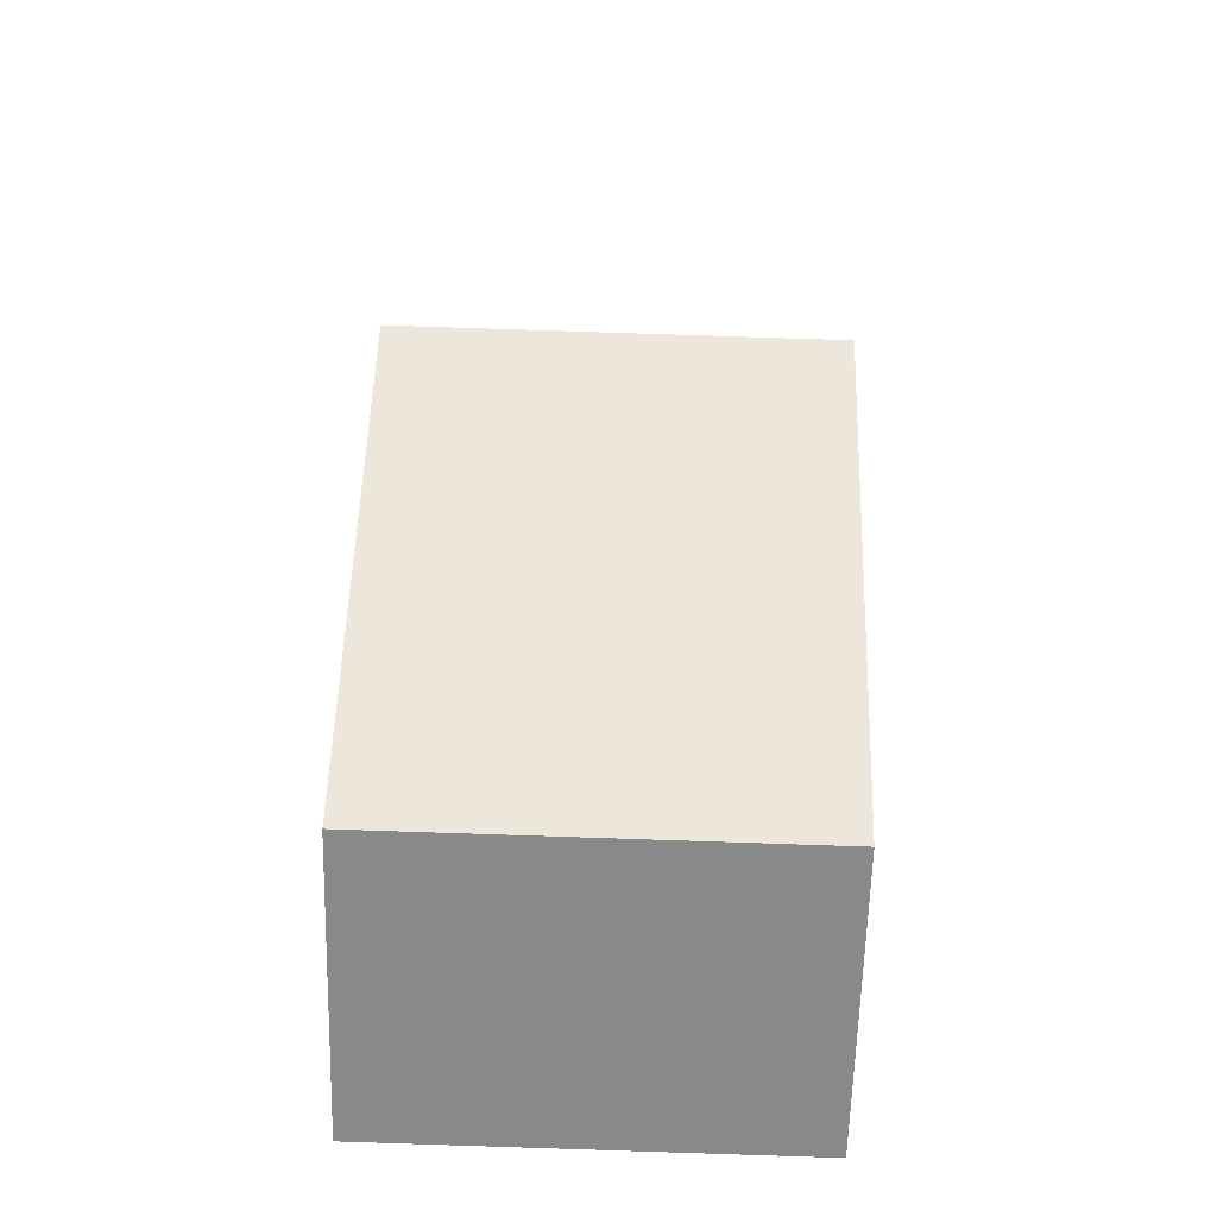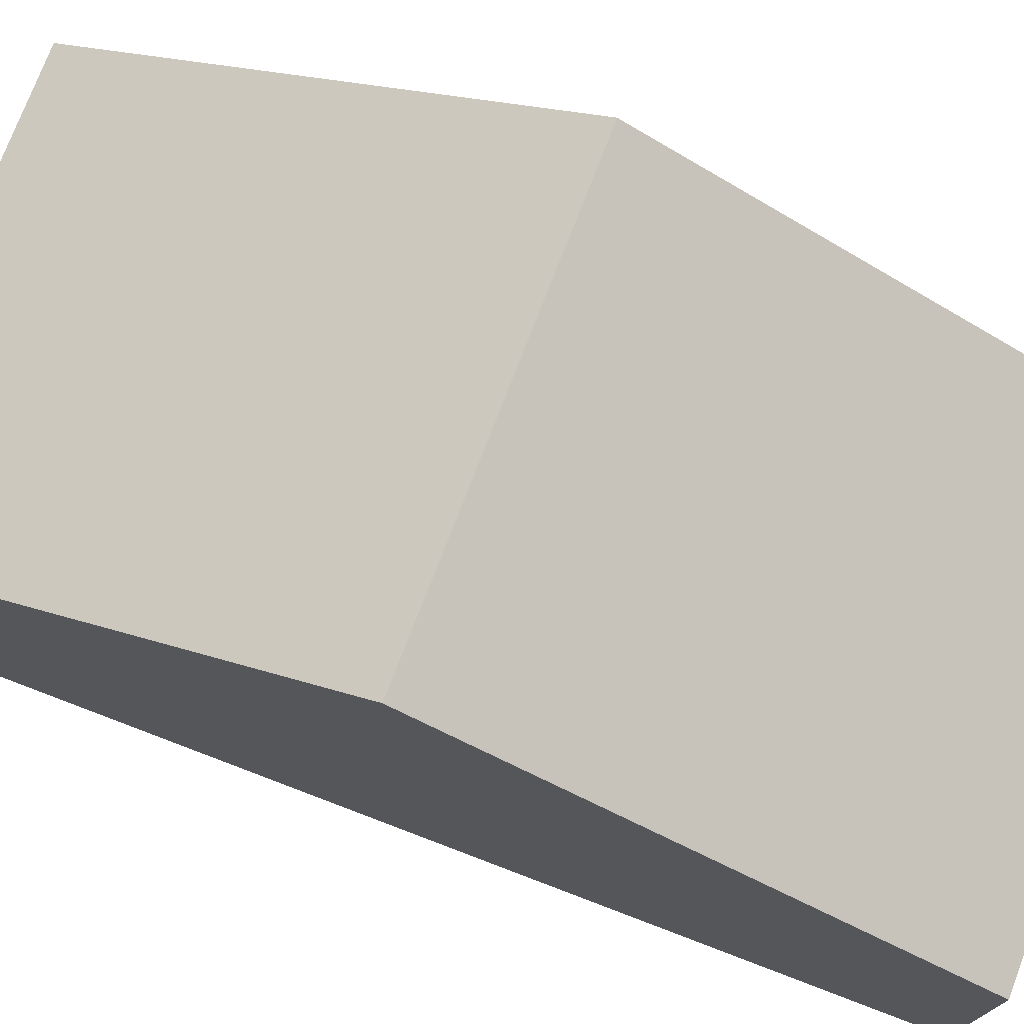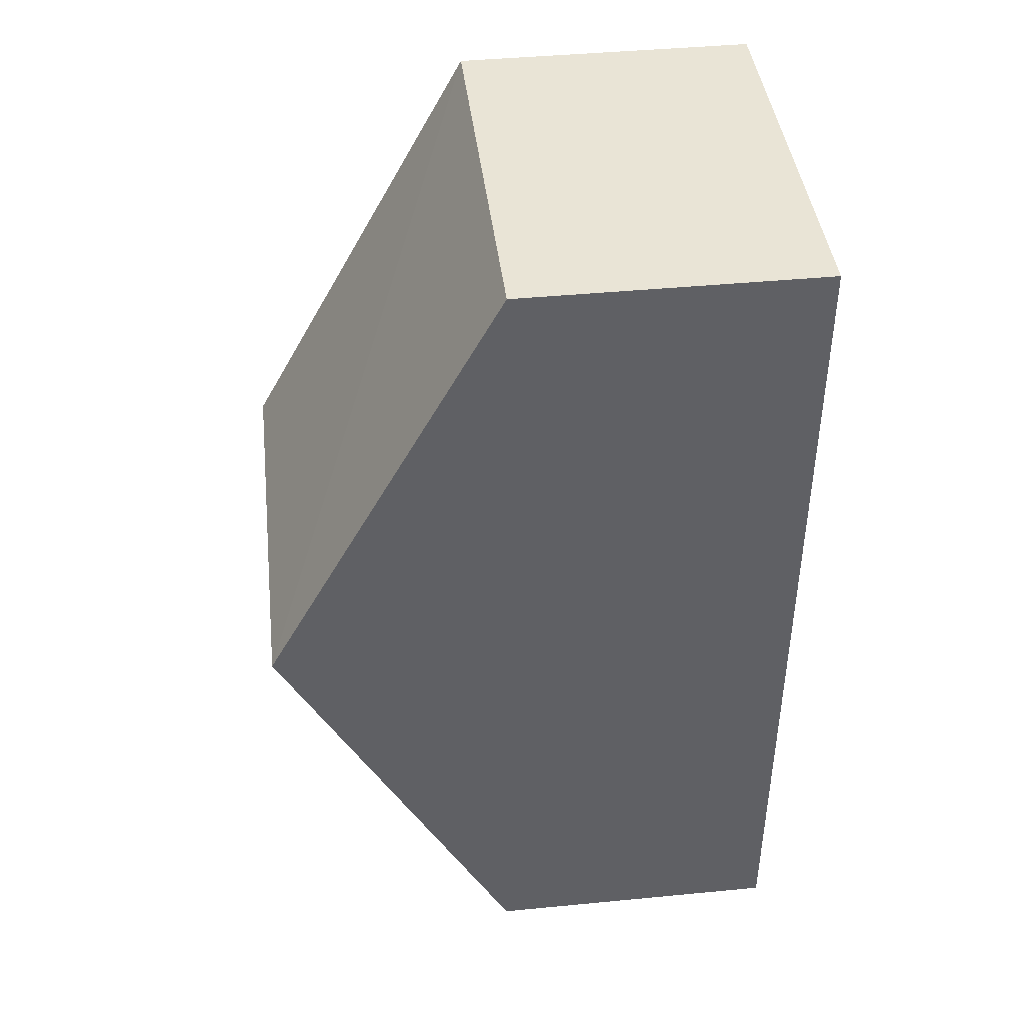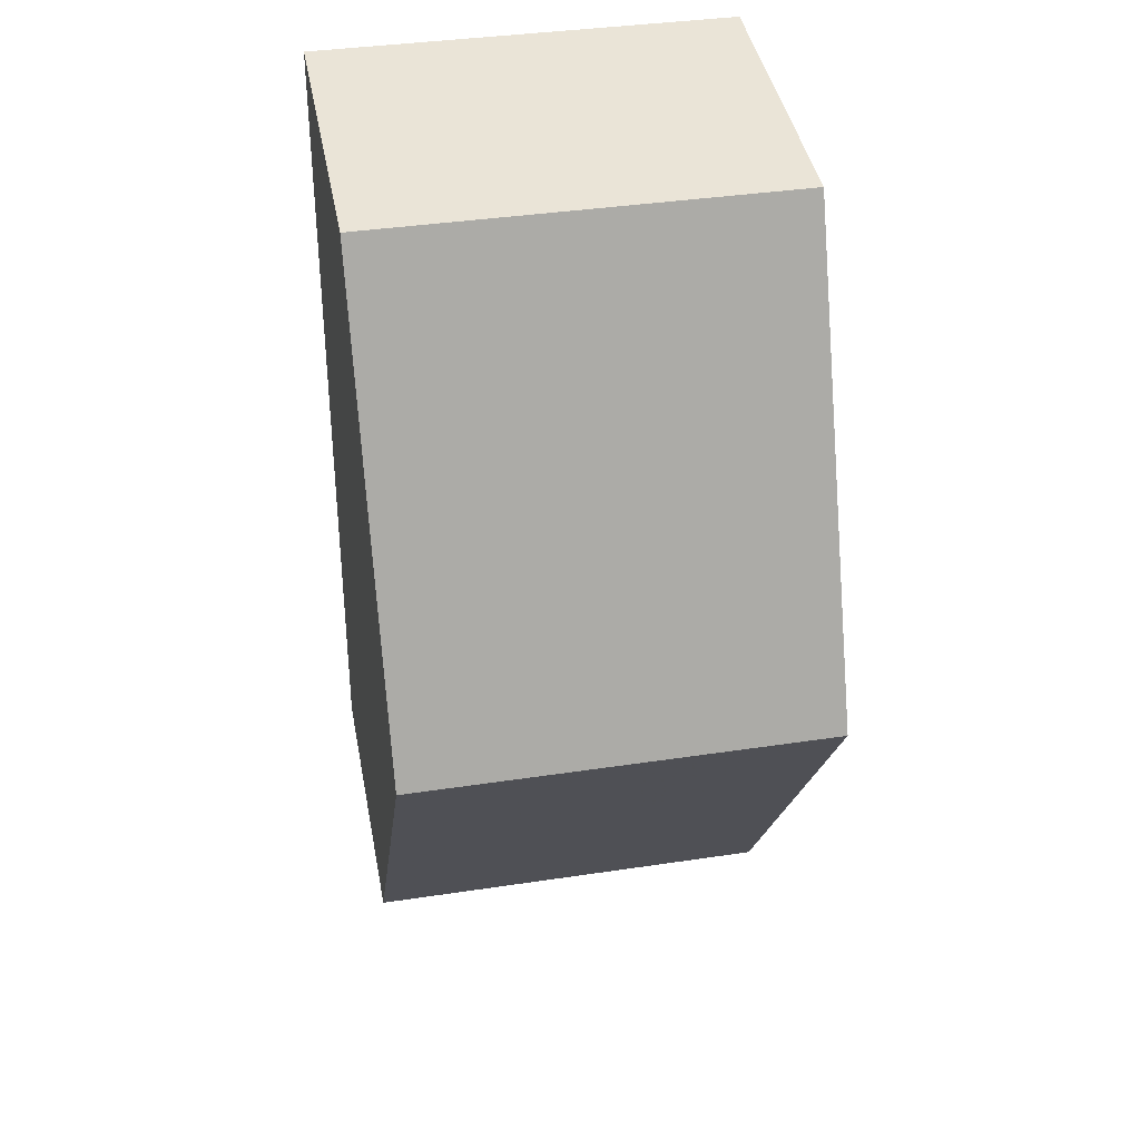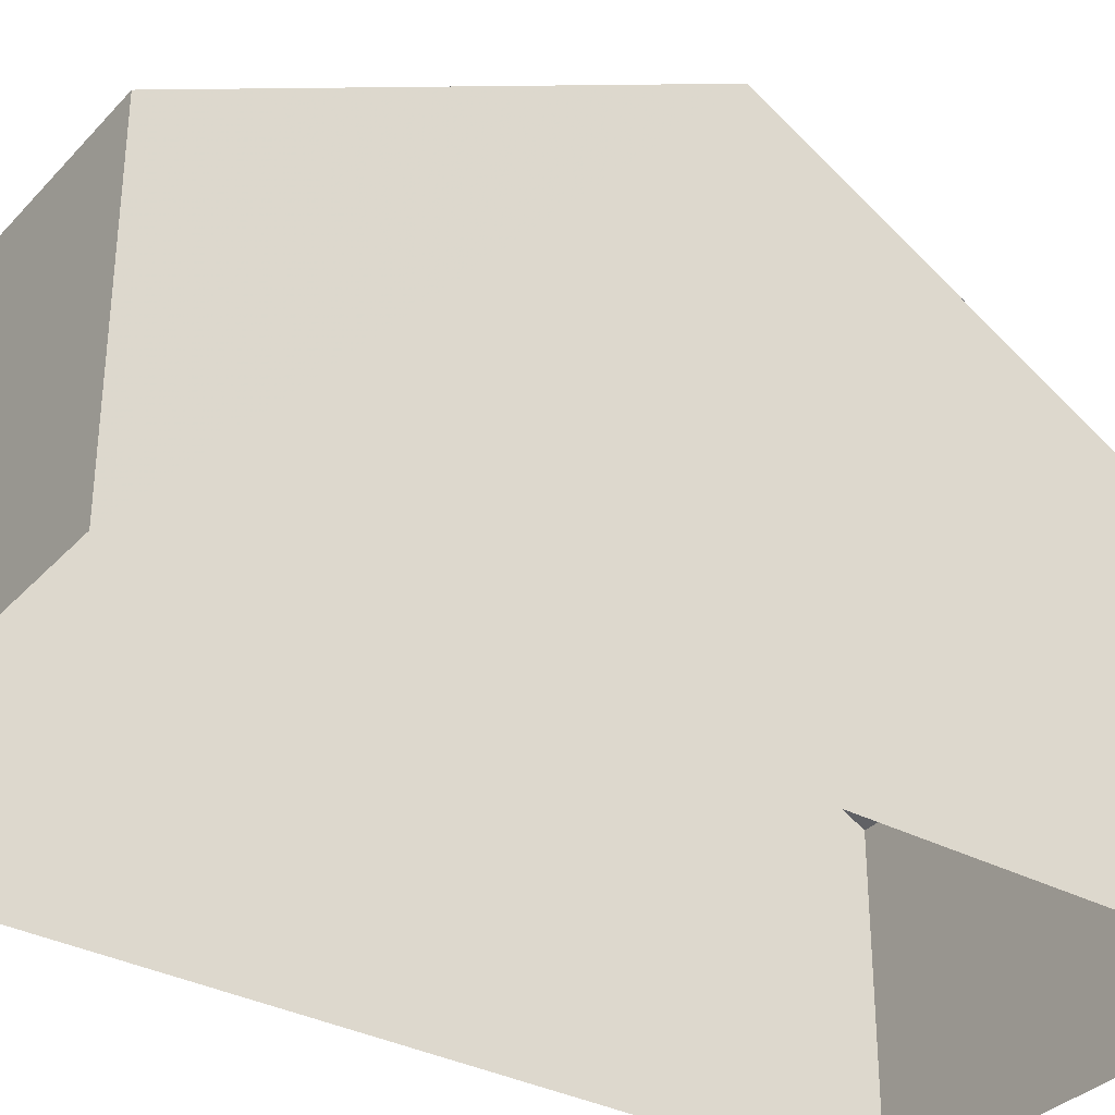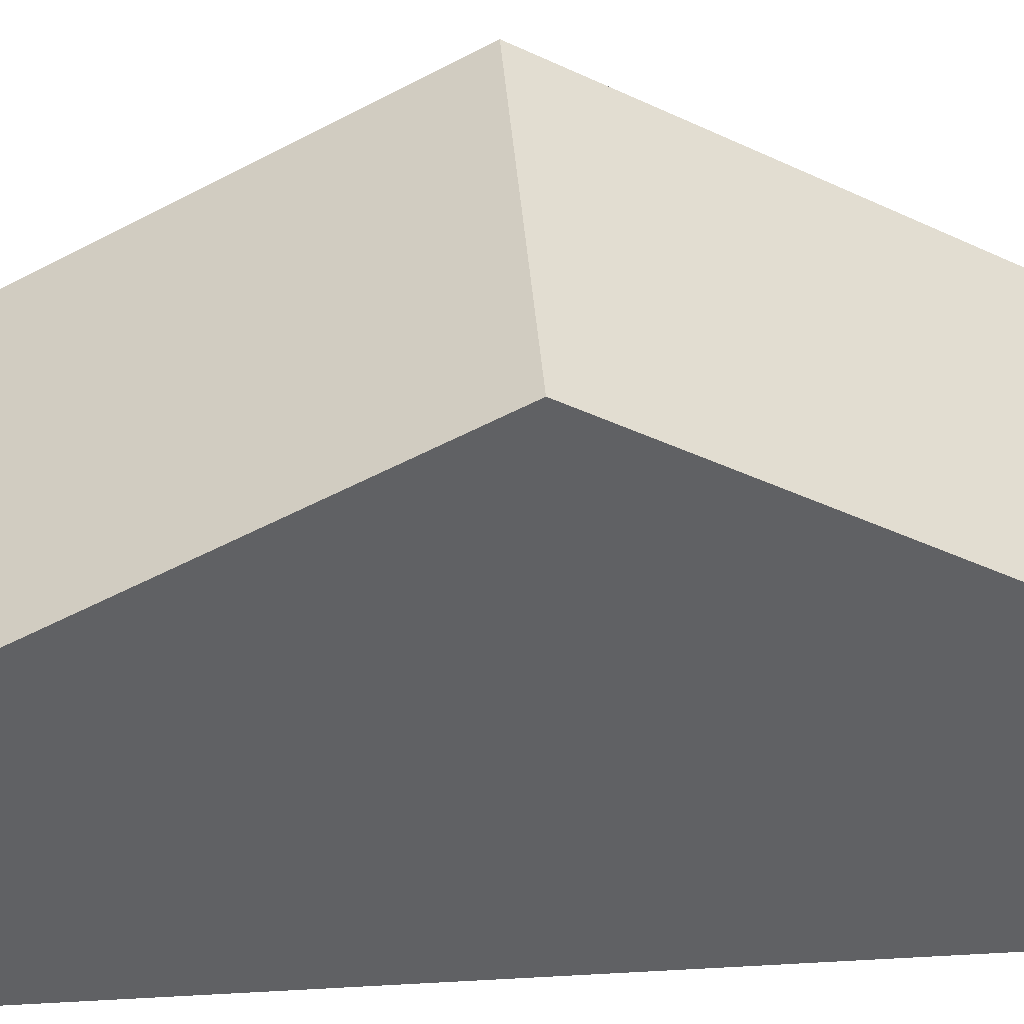
<metadata>
{"format":"obj","ext":"obj","renderer":"f3d","projection":"perspective","resolution":1024,"background":"white","views":[{"elev":-63.2,"azim":-1.6,"up":"+Y"},{"elev":75.2,"azim":-70.1,"up":"+Z"},{"elev":41.4,"azim":83.4,"up":"+Y"},{"elev":43.2,"azim":-10.8,"up":"+Y"},{"elev":-33.7,"azim":53.4,"up":"+Z"},{"elev":40.3,"azim":85.0,"up":"+Z"}]}
</metadata>
<code>
v -3.717e+05 -1.036e+05 33.54
v -3.717e+05 -1.036e+05 33.54
v -3.717e+05 -1.036e+05 33.55
v -3.717e+05 -1.036e+05 33.54
v -3.717e+05 -1.036e+05 38.56
v -3.717e+05 -1.036e+05 38.56
v -3.717e+05 -1.036e+05 42.57
v -3.717e+05 -1.036e+05 42.57
v -3.717e+05 -1.036e+05 38.56
v -3.717e+05 -1.036e+05 38.56
f 1 2 3
f 1 4 2
f 5 6 7
f 8 5 7
f 7 9 8
f 7 10 9
f 9 4 8
f 4 1 8
f 1 5 8
f 6 3 7
f 3 2 7
f 2 10 7
f 6 1 3
f 6 5 1
f 10 2 4
f 9 10 4

</code>
